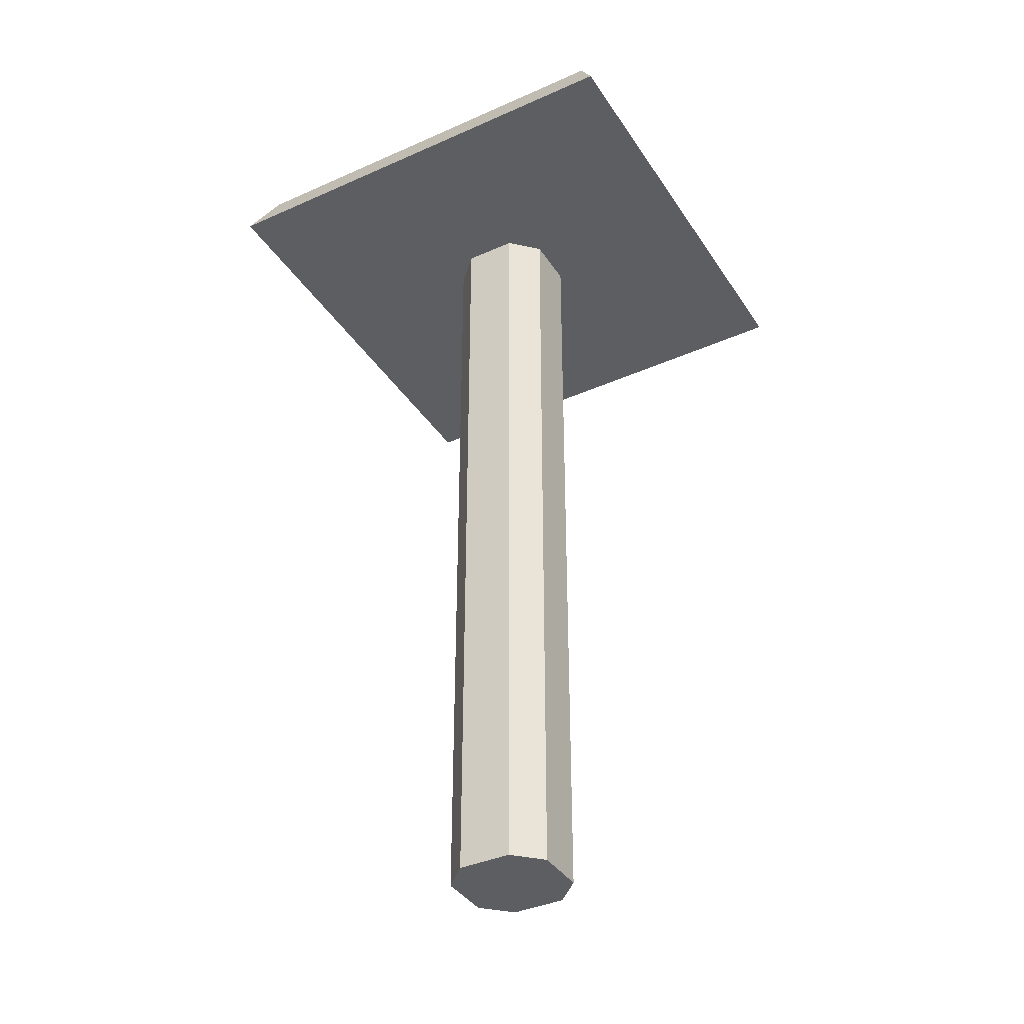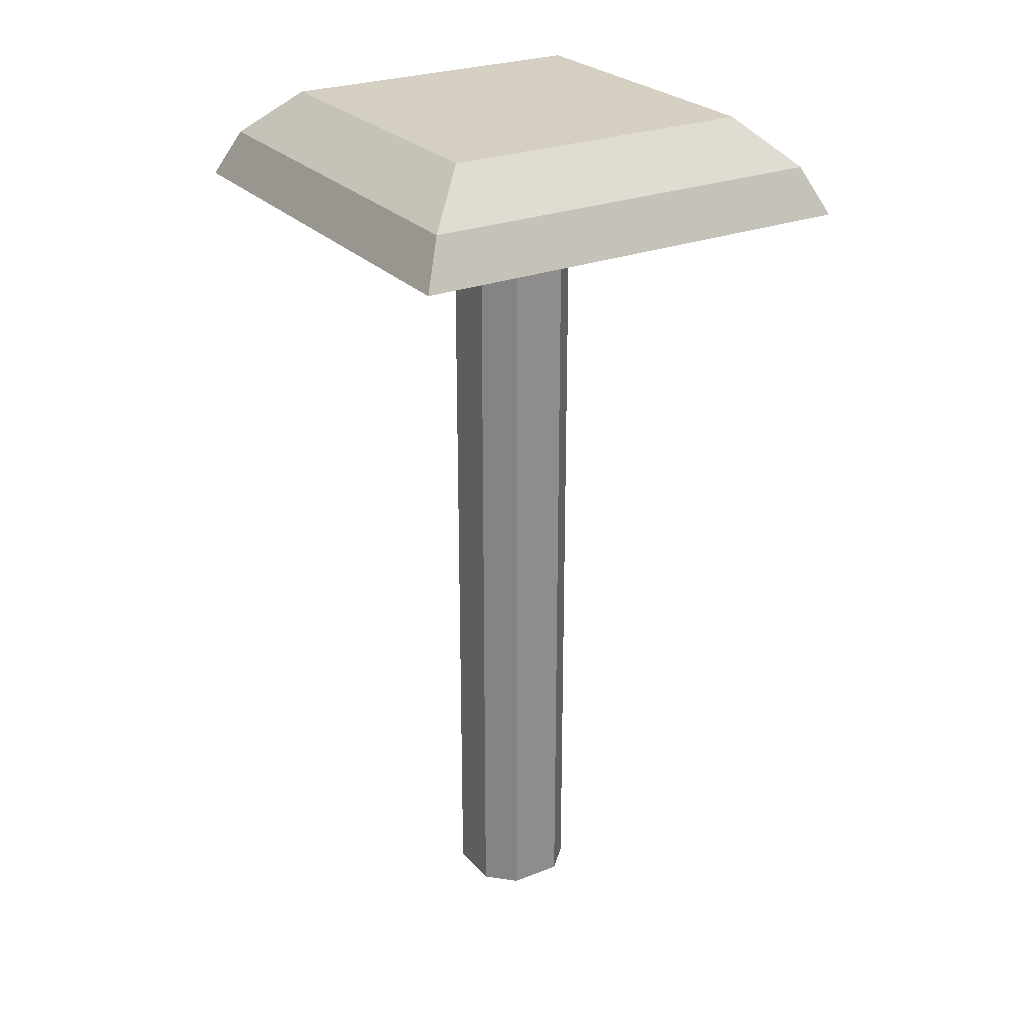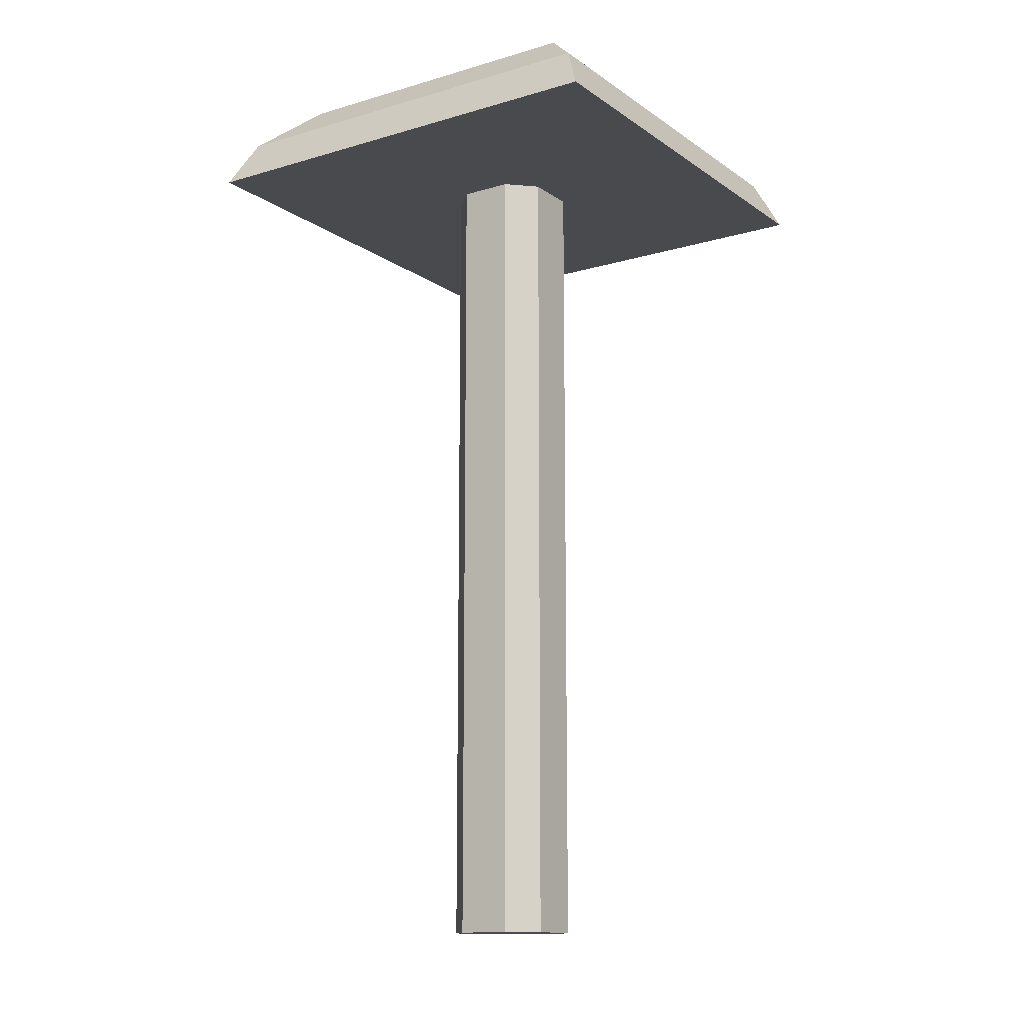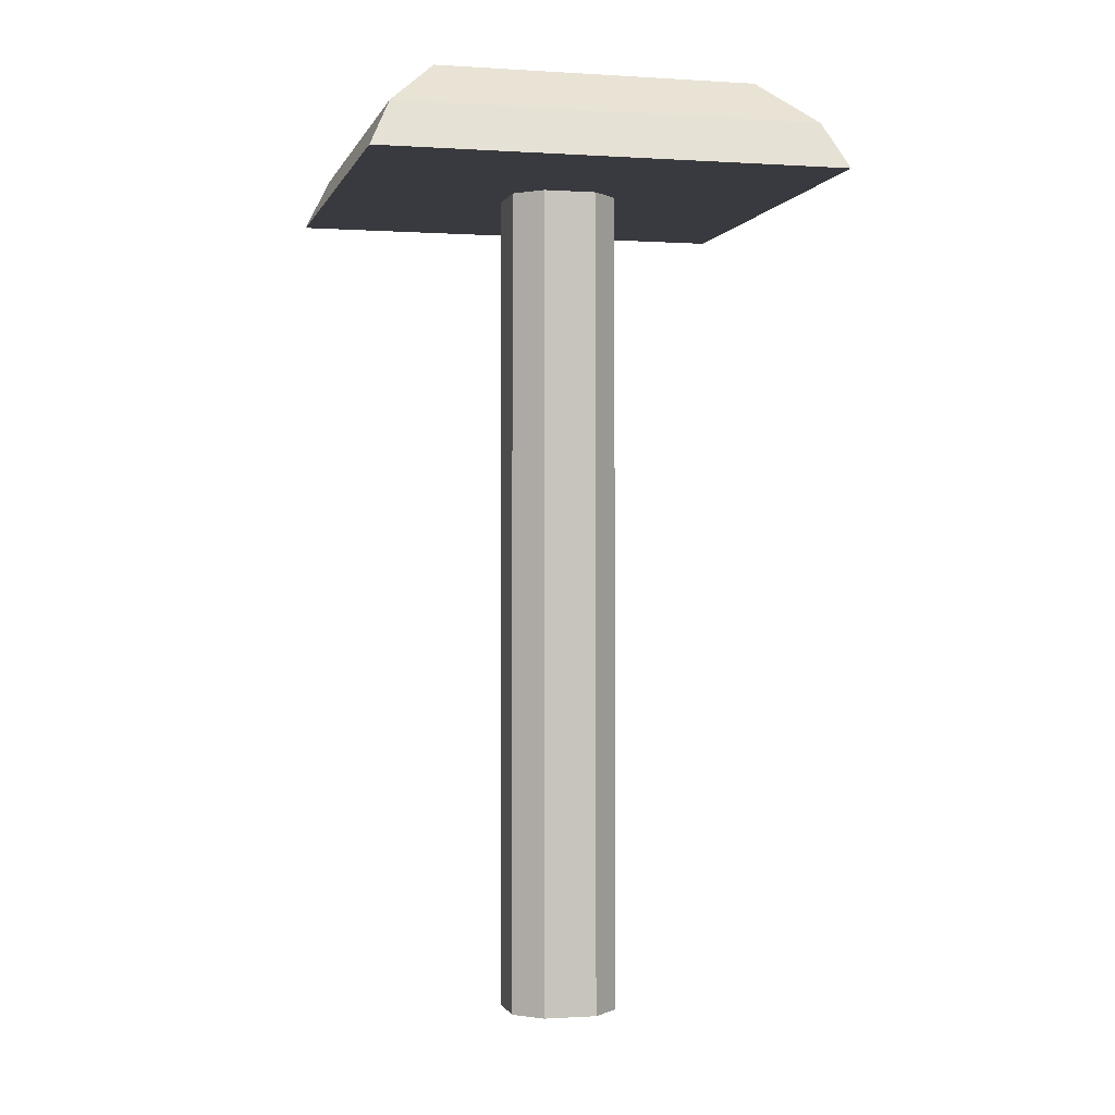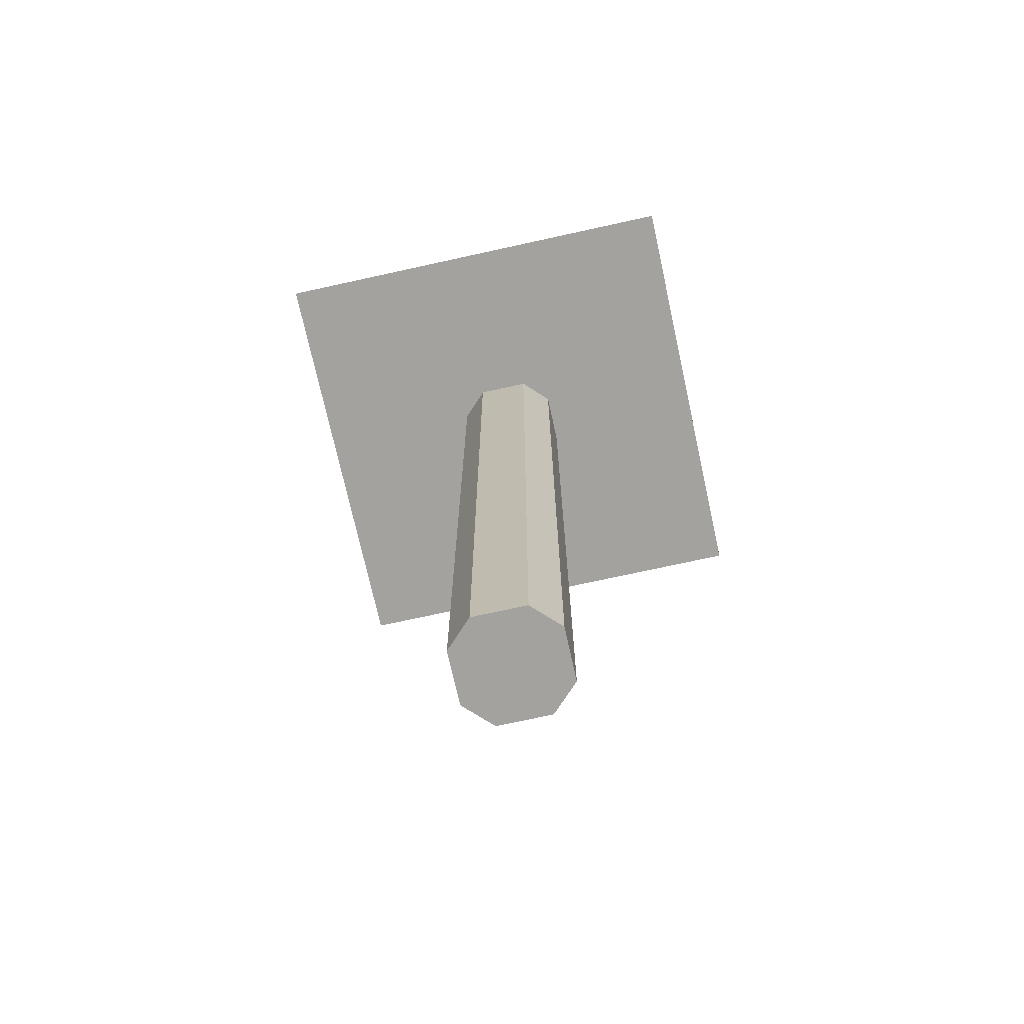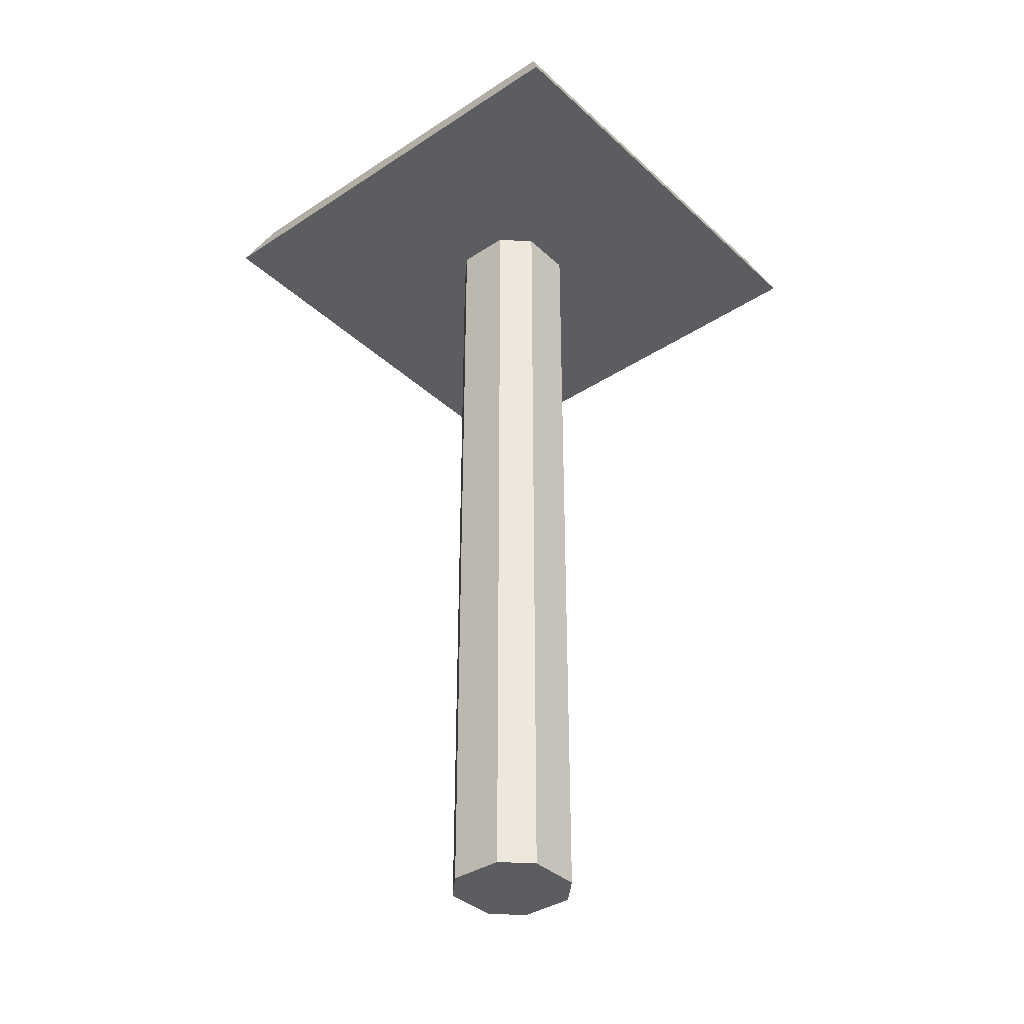
<metadata>
{"format":"obj","ext":"obj","renderer":"f3d","projection":"perspective","resolution":1024,"background":"white","views":[{"elev":-38.2,"azim":29.5,"up":"+Y"},{"elev":25.9,"azim":148.2,"up":"+Y"},{"elev":-13.4,"azim":33.7,"up":"+Y"},{"elev":-0.7,"azim":76.2,"up":"+Y"},{"elev":-72.6,"azim":12.4,"up":"+Y"},{"elev":-36.9,"azim":-49.7,"up":"+Y"}]}
</metadata>
<code>
g default
v 53.41 -10.02 347.1
v 58.06 -10.02 347.1
v 53.41 -10.02 342.5
v 58.06 -10.02 342.5
v 55.19 -10.02 344.5
v 55.06 -10.02 344.1
v 55.47 -10.02 344.3
v 55.19 -18.38 344.5
v 55.47 -18.38 344.3
v 56.01 -10.02 344.3
v 56.41 -10.02 344.1
v 56.28 -10.02 344.5
v 56.28 -18.38 344.5
v 56.01 -18.38 344.3
v 56.28 -10.02 345.1
v 56.41 -10.02 345.5
v 56.01 -10.02 345.3
v 56.01 -18.38 345.3
v 56.28 -18.38 345.1
v 55.47 -10.02 345.3
v 55.06 -10.02 345.5
v 55.19 -10.02 345.1
v 55.19 -18.38 345.1
v 55.47 -18.38 345.3
v 53.63 -9.545 346.9
v 54.13 -9.075 346.4
v 57.34 -9.075 346.4
v 57.84 -9.545 346.9
v 54.13 -9.075 343.2
v 53.63 -9.545 342.7
v 57.34 -9.075 343.2
v 57.84 -9.545 342.7
f 3 4 11 10 7 6
f 4 2 16 15 12 11
f 2 1 21 20 17 16
f 1 3 6 5 22 21
f 9 7 10 14
f 13 12 15 19
f 18 17 20 24
f 23 22 5 8
f 8 9 14 13 19 18 24 23
f 5 7 9 8
f 10 12 13 14
f 15 17 18 19
f 20 22 23 24
f 5 6 7
f 10 11 12
f 15 16 17
f 20 21 22
f 25 26 29 30
f 26 25 28 27
f 27 28 32 31
f 30 29 31 32
f 1 2 28 25
f 26 27 31 29
f 30 32 4 3
f 2 4 32 28
f 3 1 25 30

</code>
